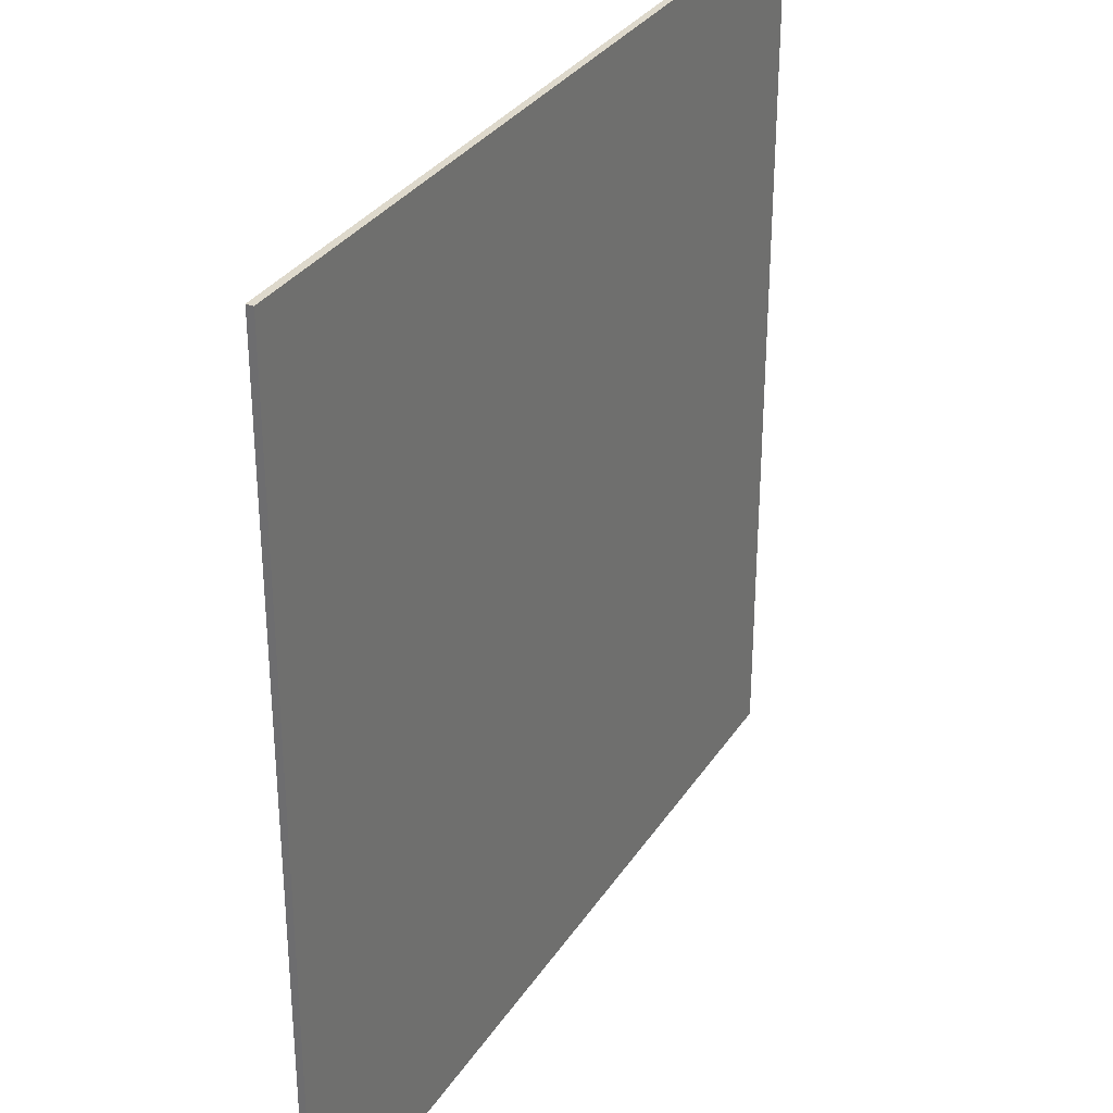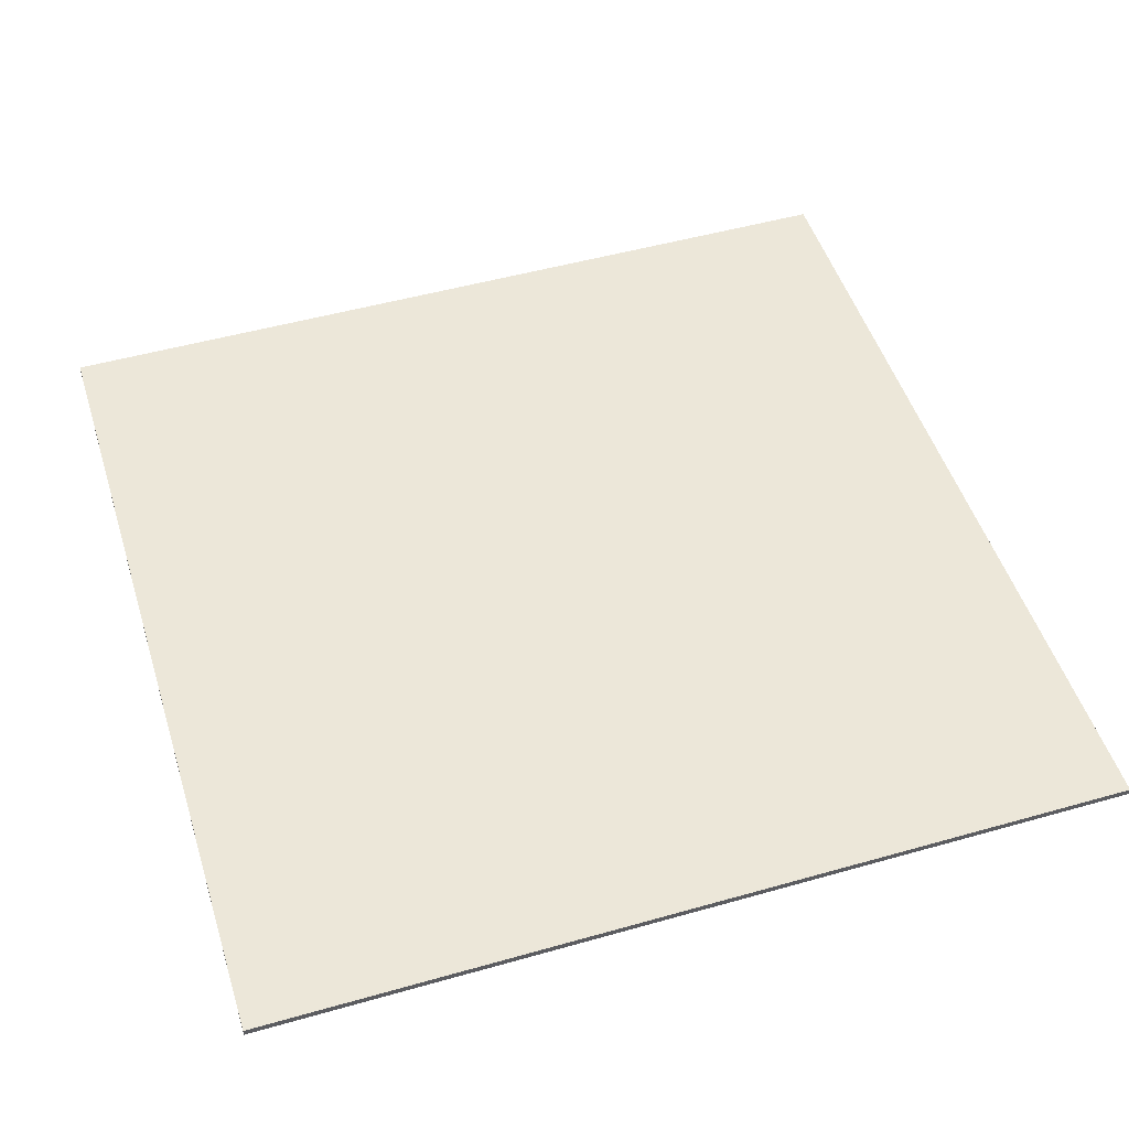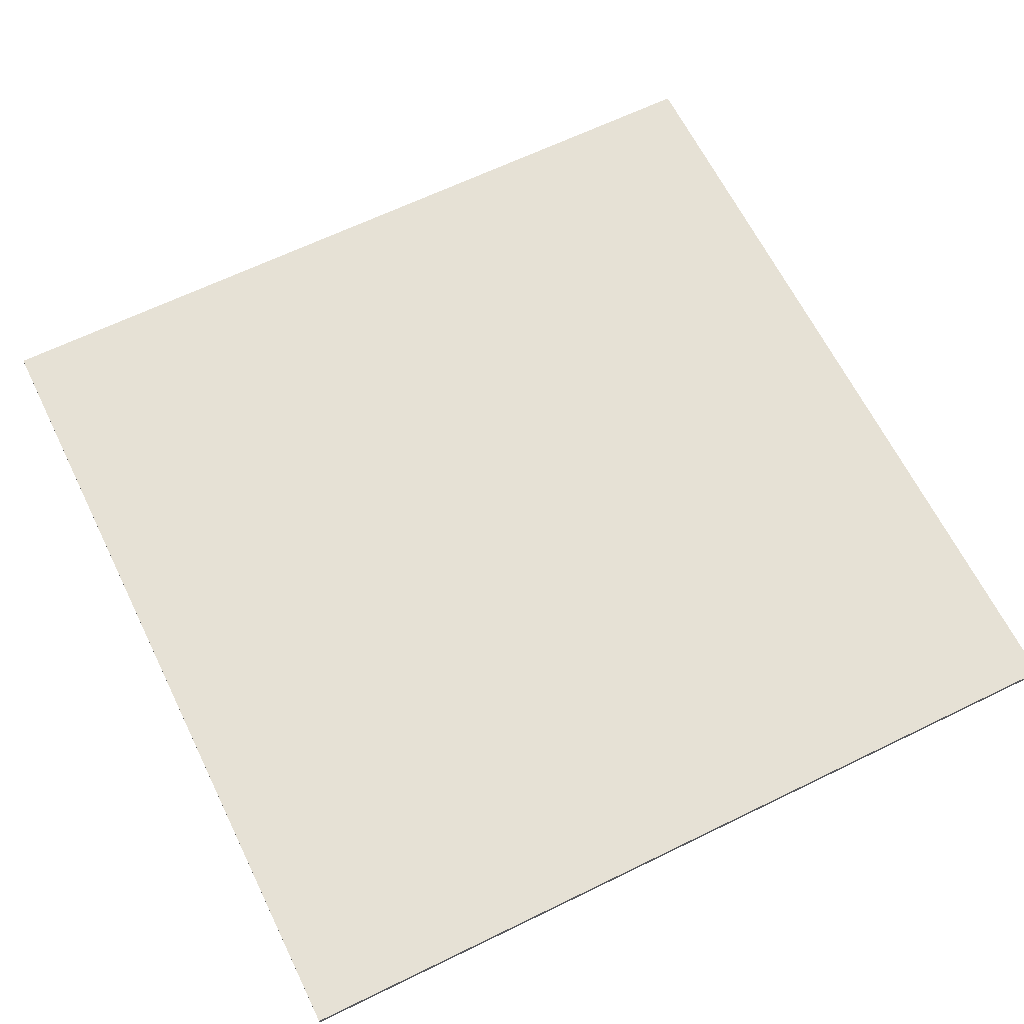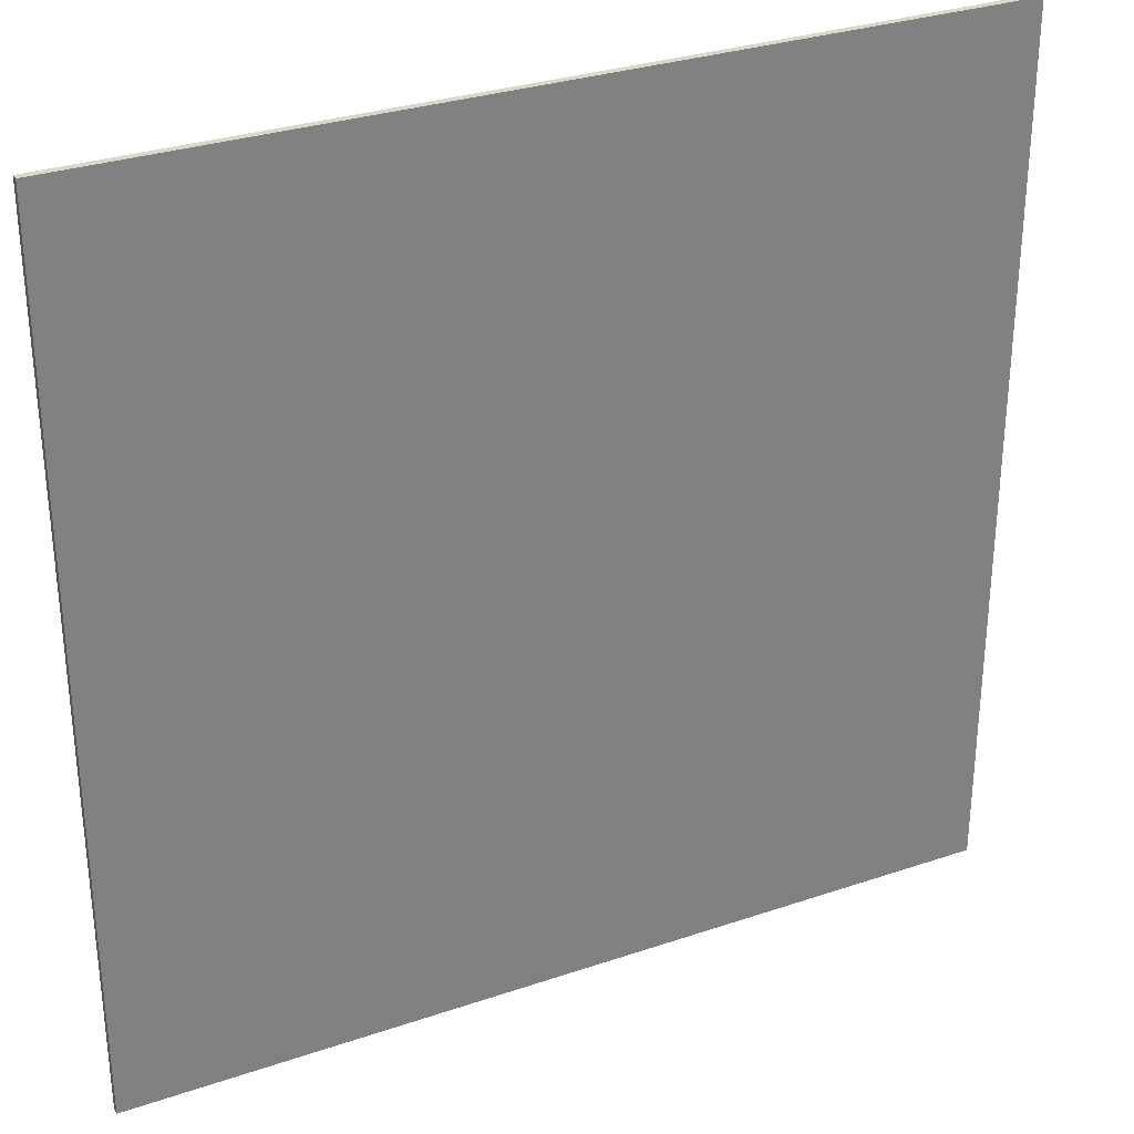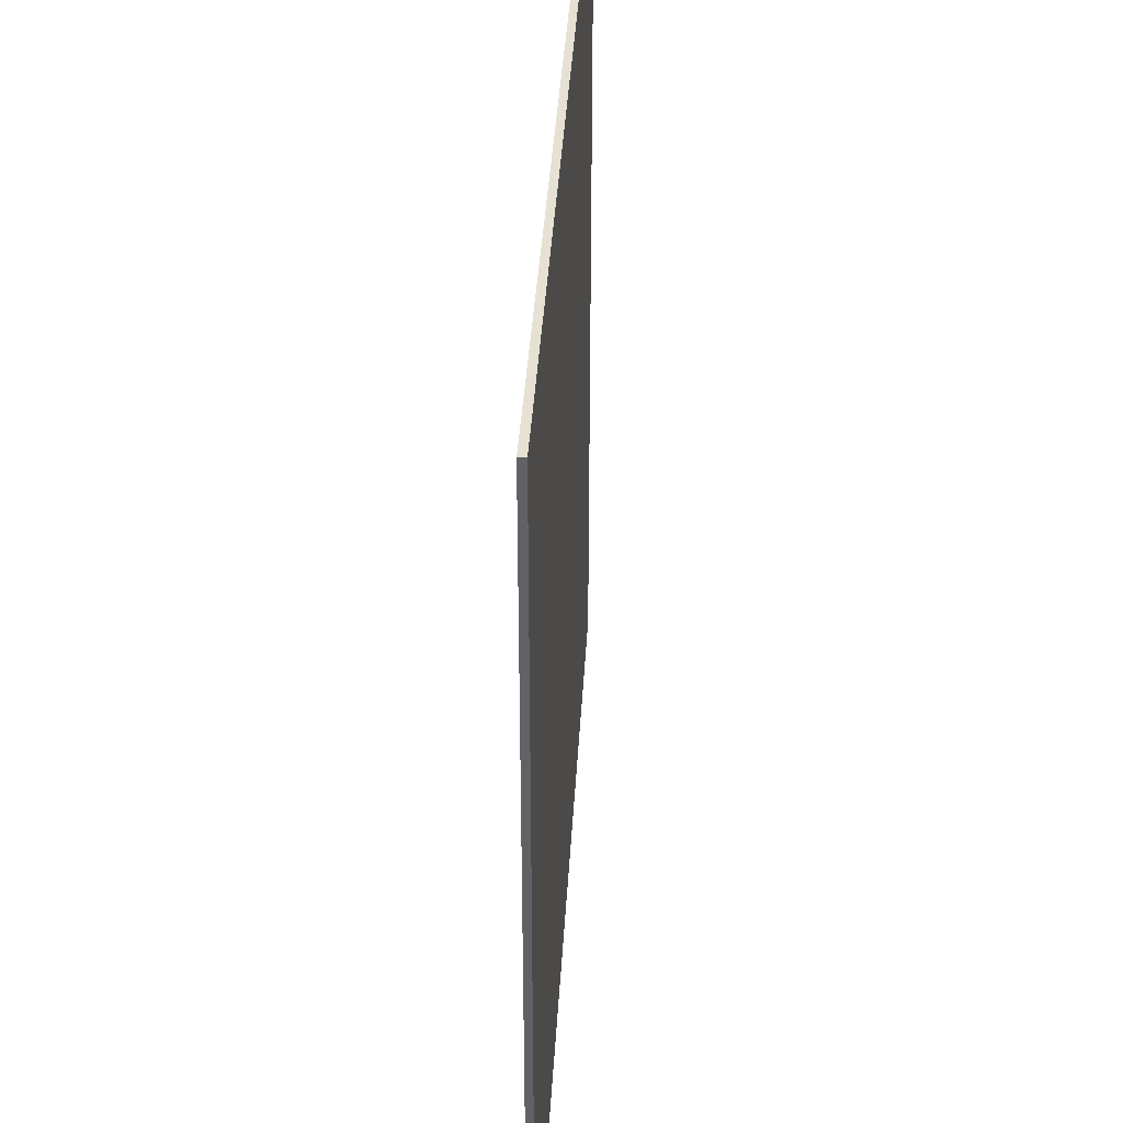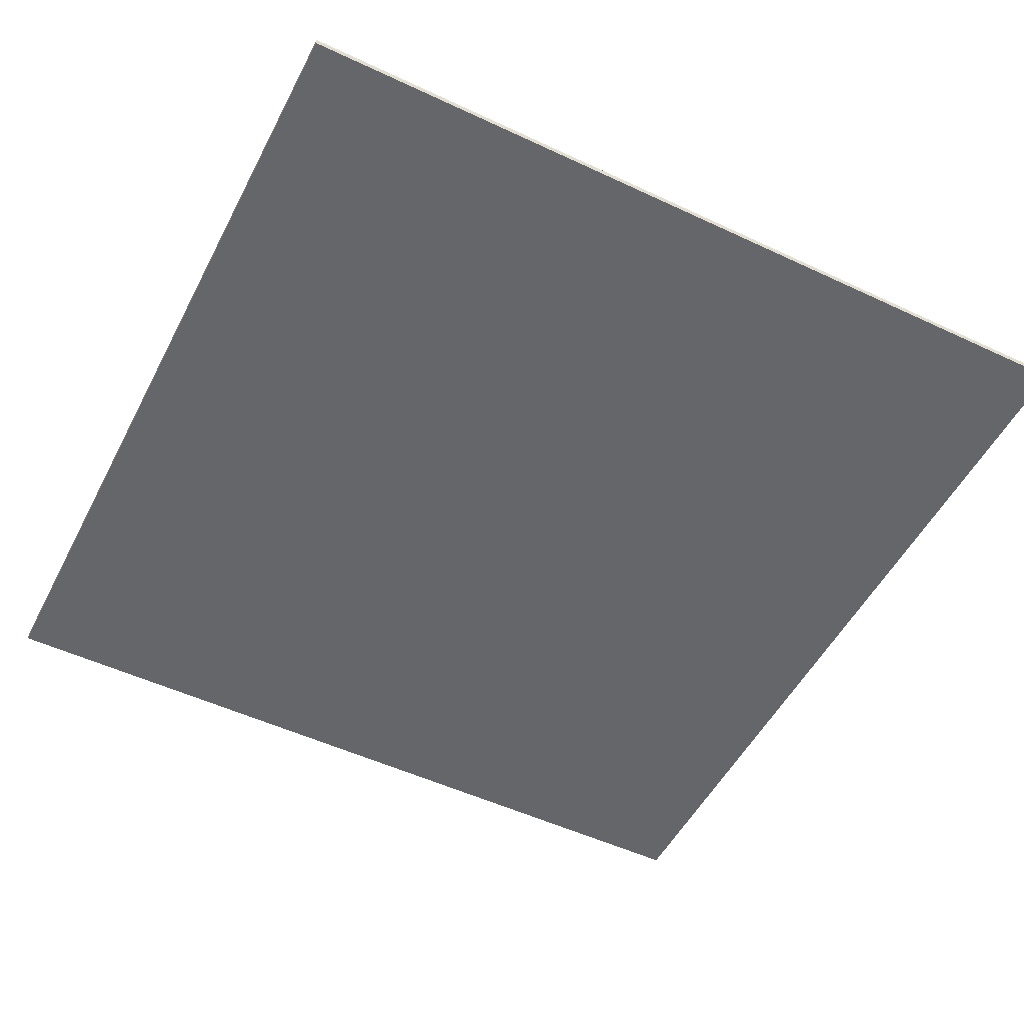
<metadata>
{"format":"obj","ext":"obj","renderer":"f3d","projection":"perspective","resolution":1024,"background":"white","views":[{"elev":31.9,"azim":117.7,"up":"+Z"},{"elev":50.0,"azim":-17.3,"up":"+Y"},{"elev":64.3,"azim":63.8,"up":"+Y"},{"elev":30.8,"azim":-26.0,"up":"+Z"},{"elev":38.9,"azim":93.3,"up":"+Z"},{"elev":-51.8,"azim":153.1,"up":"+Y"}]}
</metadata>
<code>
g 4x2 roof (des)-4
v -63 0 63
v -63 0 62
v -63 0 -63
v -63 1 63
v -63 1 62
v -63 1 -63
v 63 0 63
v 63 0 -63
v 63 1 63
v 63 1 -63
v -63 0 63
v -63 1 63
v 63 0 63
v 63 1 63
v -63 0 -63
v -63 1 -63
v 62 0 -63
v 62 1 -63
v 63 0 -63
v 63 1 -63
v -63 0 63
v 63 0 63
v -63 0 62
v 62 0 62
v -63 0 -63
v 62 0 -63
v 63 0 -63
v -63 1 63
v 63 1 63
v -63 1 62
v 62 1 62
v -63 1 -63
v 62 1 -63
v 63 1 -63
f 4 2 1
f 5 3 2
f 5 2 4
f 6 3 5
f 7 8 9
f 9 8 10
f 13 12 11
f 14 12 13
f 15 16 17
f 17 16 18
f 17 18 19
f 19 18 20
f 23 22 21
f 24 22 23
f 25 24 23
f 26 22 24
f 26 24 25
f 27 22 26
f 28 29 30
f 30 29 31
f 30 31 32
f 31 29 33
f 32 31 33
f 33 29 34

</code>
